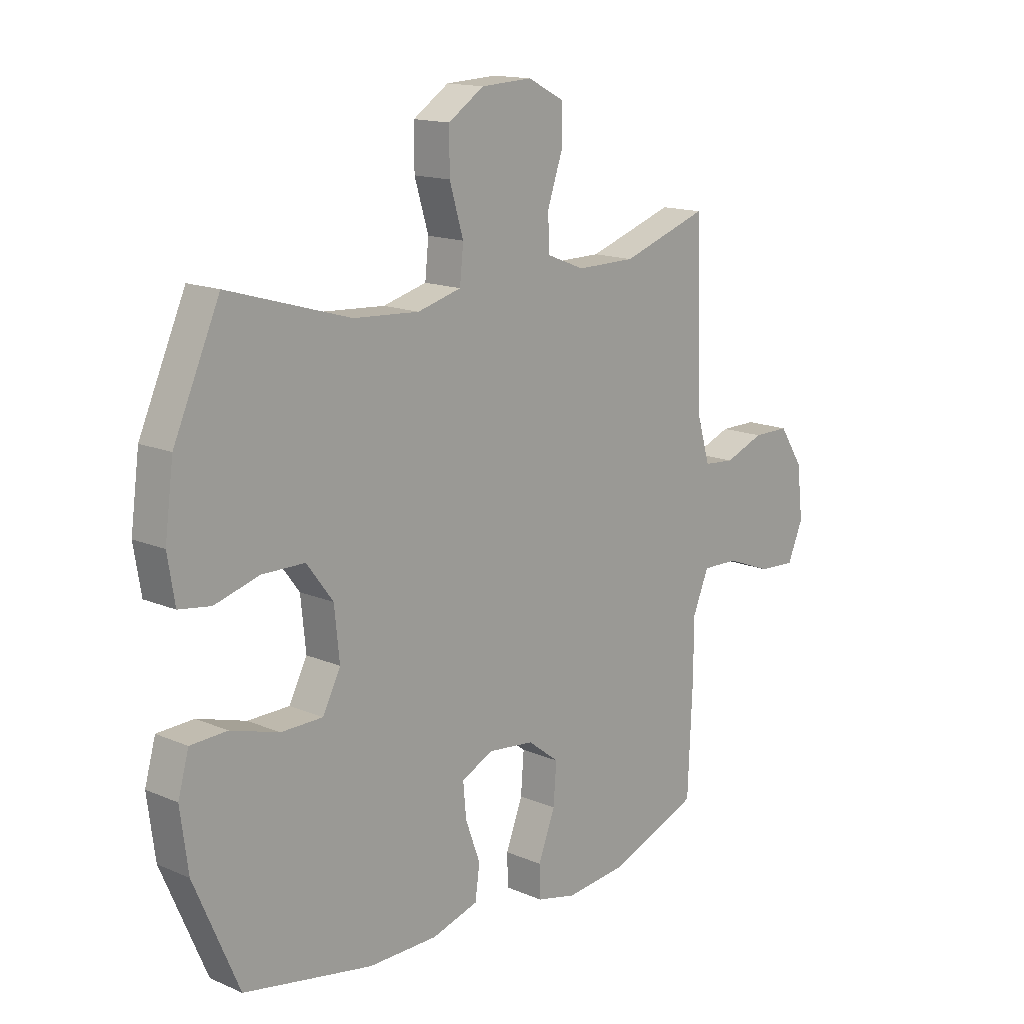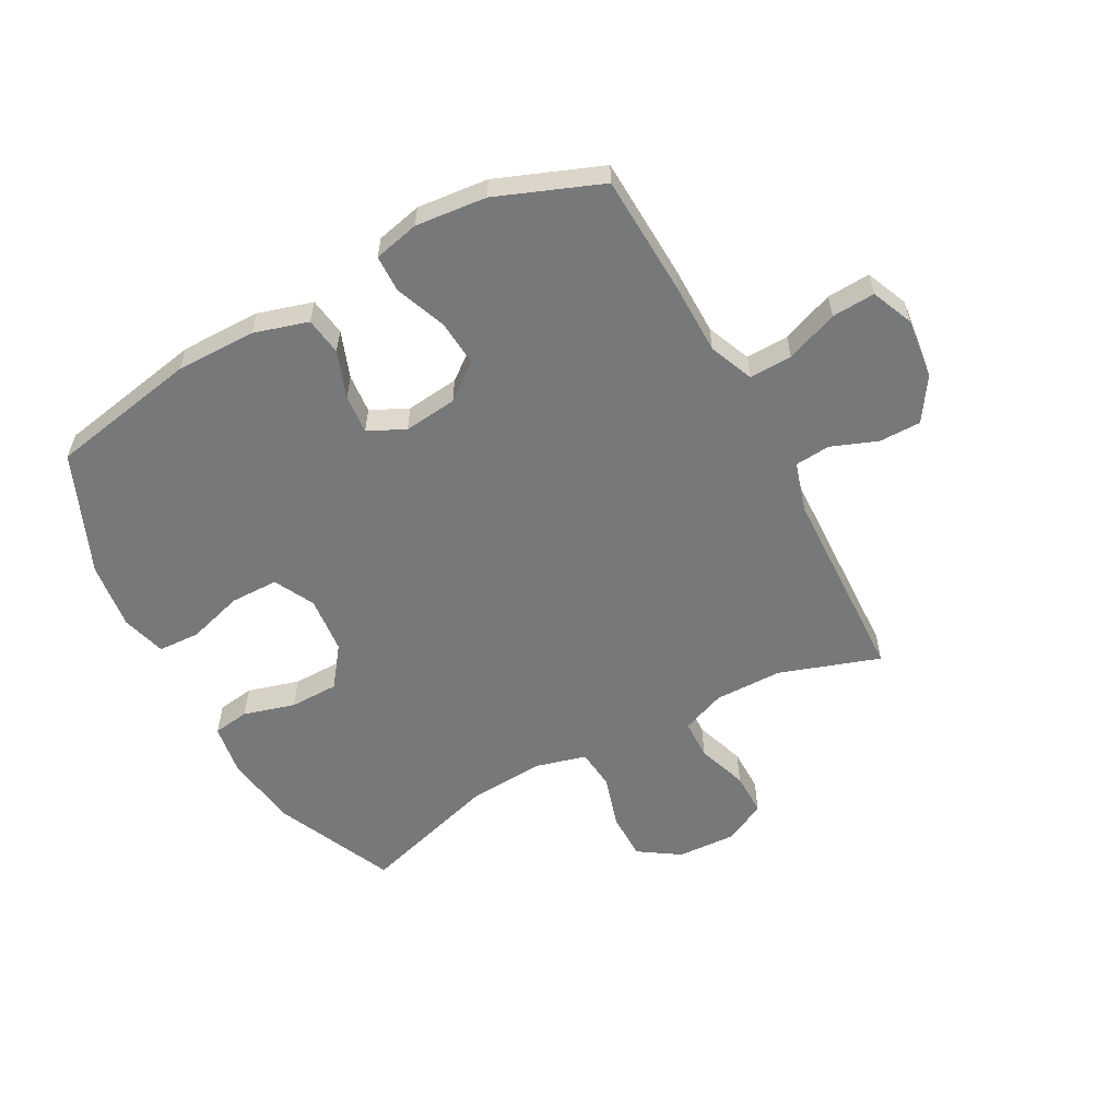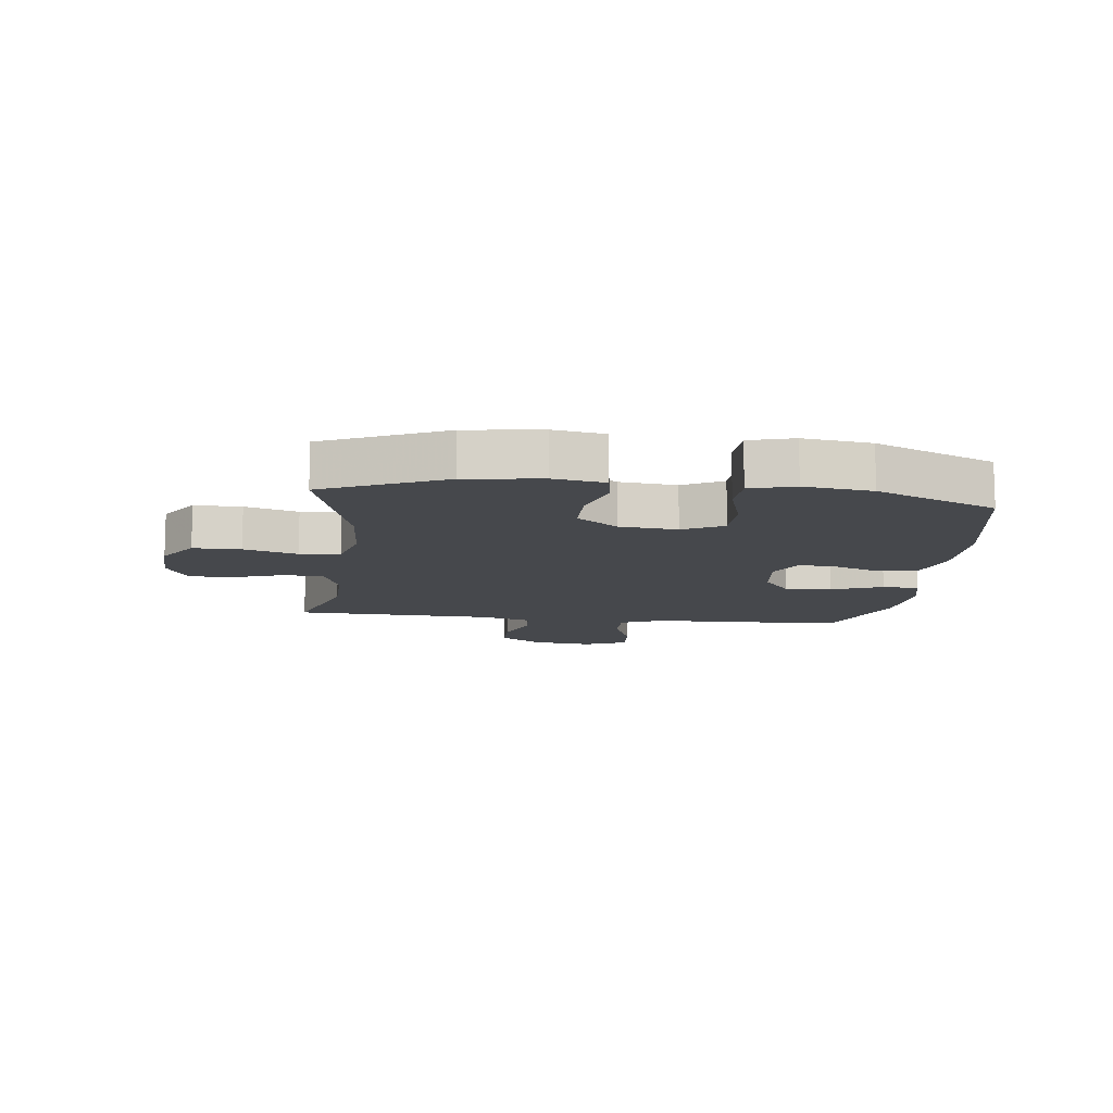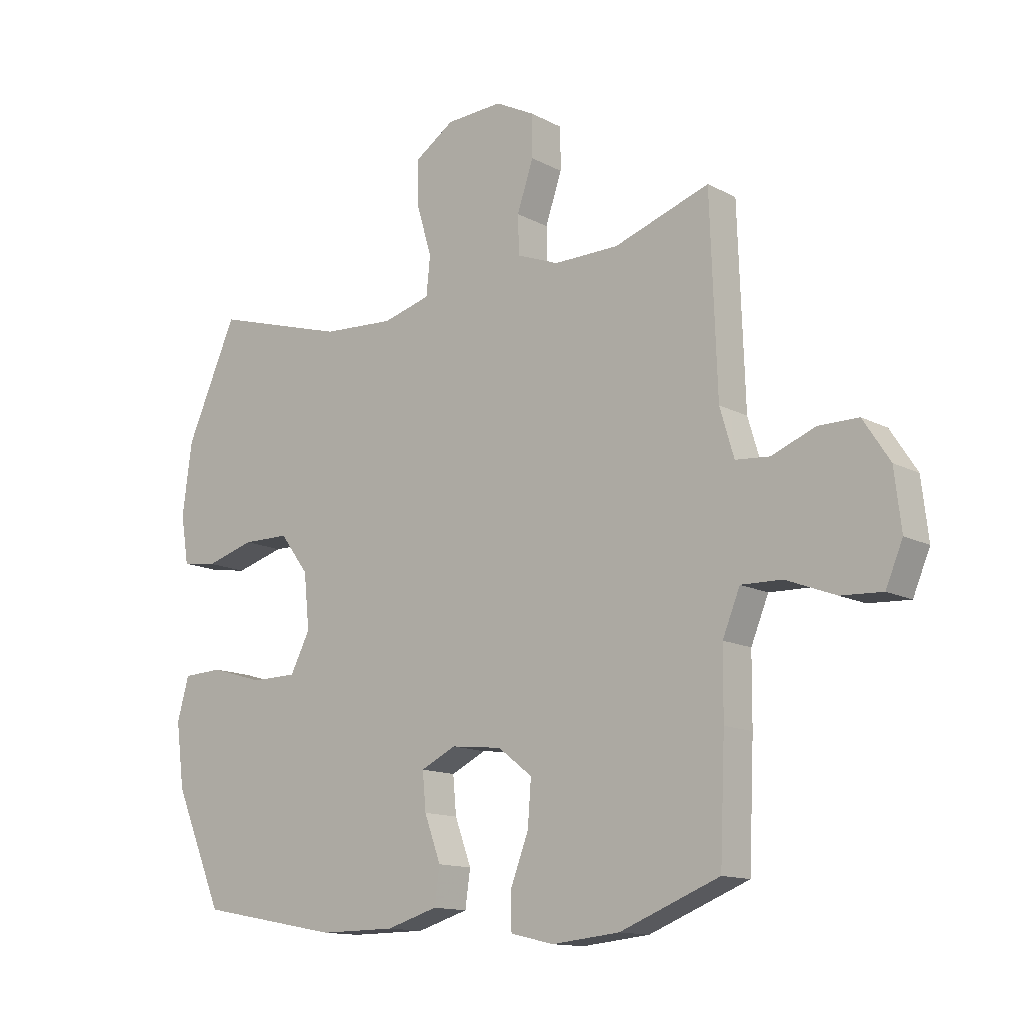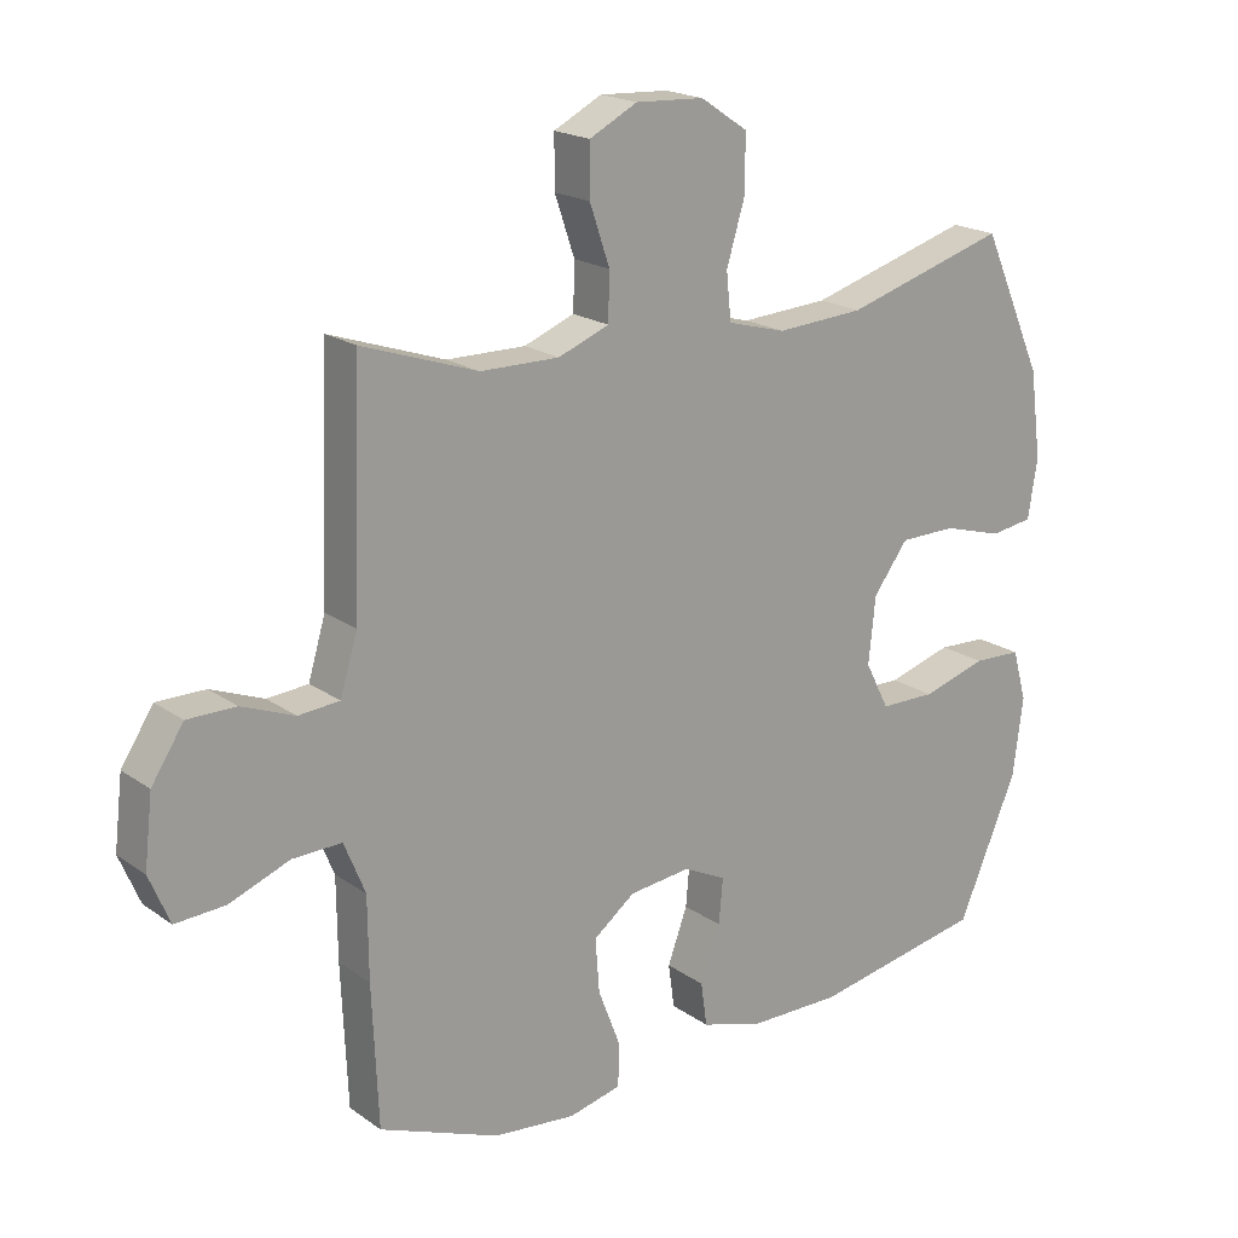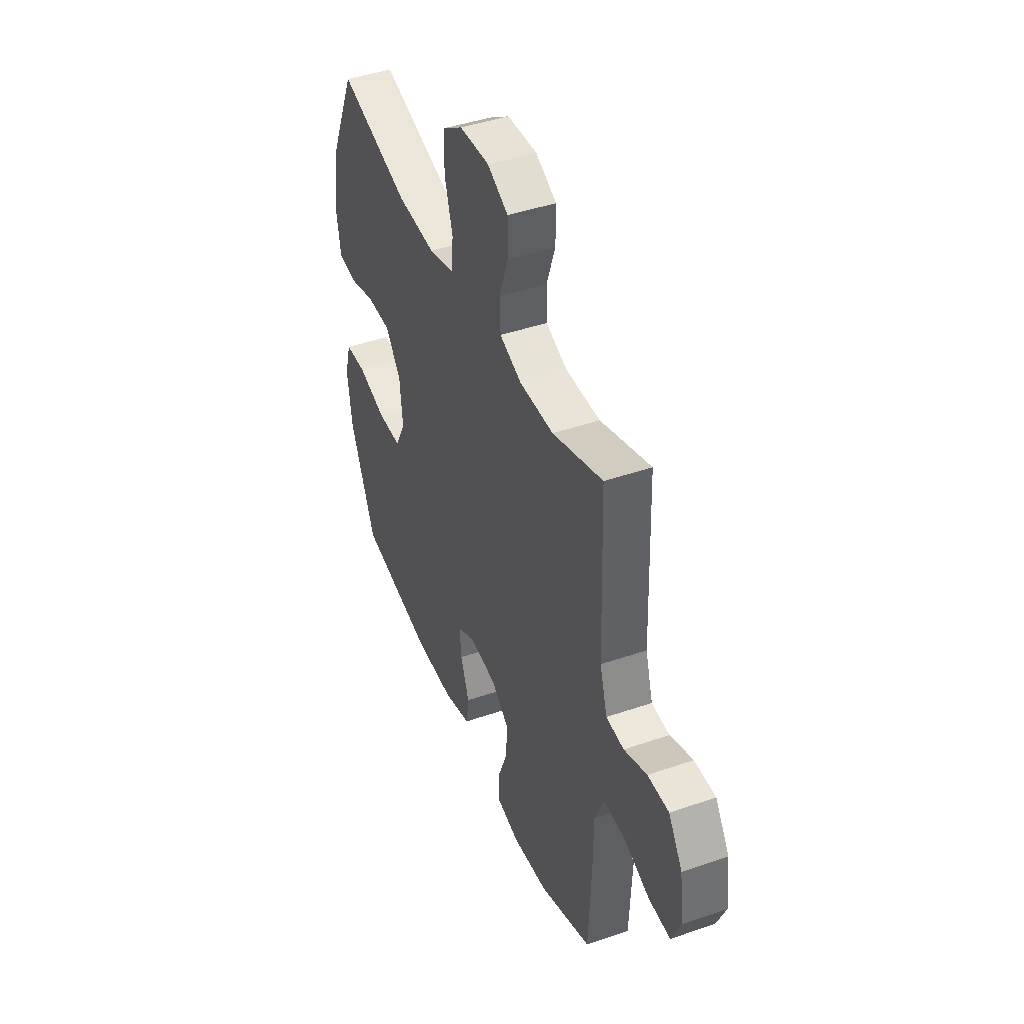
<metadata>
{"format":"obj","ext":"obj","renderer":"f3d","projection":"perspective","resolution":1024,"background":"white","views":[{"elev":14.9,"azim":132.6,"up":"+Z"},{"elev":-57.3,"azim":-151.5,"up":"+Y"},{"elev":-11.5,"azim":83.2,"up":"+Y"},{"elev":-13.3,"azim":-140.0,"up":"+Z"},{"elev":19.3,"azim":-37.7,"up":"+Z"},{"elev":43.7,"azim":-112.1,"up":"+Z"}]}
</metadata>
<code>
v 0.5 0.07 -0.5
v 0.249 0.07 -0.547
v 0.114 0.07 -0.546
v 0.023 0.07 -0.519
v 0.014 0.07 -0.455
v 0.043 0.07 -0.376
v 0.049 0.07 -0.31
v -0.013 0.07 -0.28
v -0.103 0.07 -0.29
v -0.164 0.07 -0.337
v -0.158 0.07 -0.415
v -0.125 0.07 -0.501
v -0.127 0.07 -0.563
v -0.204 0.07 -0.581
v -0.324 0.07 -0.569
v -0.5 0.07 -0.5
v -0.509 0.07 -0.295
v -0.51 0.07 -0.176
v -0.541 0.07 -0.101
v -0.613 0.07 -0.103
v -0.701 0.07 -0.137
v -0.774 0.07 -0.141
v -0.804 0.07 -0.07
v -0.792 0.07 0.032
v -0.745 0.07 0.104
v -0.674 0.07 0.104
v -0.597 0.07 0.074
v -0.537 0.07 0.079
v -0.512 0.07 0.163
v -0.5 0.07 0.5
v -0.331 0.07 0.443
v -0.216 0.07 0.442
v -0.142 0.07 0.471
v -0.14 0.07 0.539
v -0.169 0.07 0.624
v -0.169 0.07 0.698
v -0.099 0.07 0.734
v 0.001 0.07 0.729
v 0.07 0.07 0.683
v 0.07 0.07 0.603
v 0.043 0.07 0.513
v 0.05 0.07 0.445
v 0.135 0.07 0.422
v 0.263 0.07 0.43
v 0.5 0.07 0.5
v 0.59 0.07 0.298
v 0.607 0.07 0.171
v 0.593 0.07 0.085
v 0.531 0.07 0.076
v 0.444 0.07 0.101
v 0.361 0.07 0.1
v 0.31 0.07 0.032
v 0.3 0.07 -0.065
v 0.335 0.07 -0.133
v 0.416 0.07 -0.134
v 0.51 0.07 -0.106
v 0.581 0.07 -0.109
v 0.602 0.07 -0.184
v 0.587 0.07 -0.298
v 0.5 0 -0.5
v 0.249 0 -0.547
v 0.114 0 -0.546
v 0.023 0 -0.519
v 0.014 0 -0.455
v 0.043 0 -0.376
v 0.049 0 -0.31
v -0.013 0 -0.28
v -0.103 0 -0.29
v -0.164 0 -0.337
v -0.158 0 -0.415
v -0.125 0 -0.501
v -0.127 0 -0.563
v -0.204 0 -0.581
v -0.324 0 -0.569
v -0.5 0 -0.5
v -0.509 0 -0.295
v -0.51 0 -0.176
v -0.541 0 -0.101
v -0.613 0 -0.103
v -0.701 0 -0.137
v -0.774 0 -0.141
v -0.804 0 -0.07
v -0.792 0 0.032
v -0.745 0 0.104
v -0.674 0 0.104
v -0.597 0 0.074
v -0.537 0 0.079
v -0.512 0 0.163
v -0.5 0 0.5
v -0.331 0 0.443
v -0.216 0 0.442
v -0.142 0 0.471
v -0.14 0 0.539
v -0.169 0 0.624
v -0.169 0 0.698
v -0.099 0 0.734
v 0.001 0 0.729
v 0.07 0 0.683
v 0.07 0 0.603
v 0.043 0 0.513
v 0.05 0 0.445
v 0.135 0 0.422
v 0.263 0 0.43
v 0.5 0 0.5
v 0.59 0 0.298
v 0.607 0 0.171
v 0.593 0 0.085
v 0.531 0 0.076
v 0.444 0 0.101
v 0.361 0 0.1
v 0.31 0 0.032
v 0.3 0 -0.065
v 0.335 0 -0.133
v 0.416 0 -0.134
v 0.51 0 -0.106
v 0.581 0 -0.109
v 0.602 0 -0.184
v 0.587 0 -0.298
f 4 5 6
f 3 4 6
f 2 3 6
f 1 2 6
f 59 1 6
f 58 59 6
f 57 58 6
f 56 57 6
f 55 56 6
f 54 55 6 7
f 53 54 7 8
f 52 53 8 9
f 51 52 9 10
f 48 49 50
f 47 48 50
f 46 47 50
f 45 46 50
f 44 45 50
f 43 44 50 51
f 42 43 51 10
f 39 40 41
f 38 39 41
f 37 38 41
f 36 37 41
f 35 36 41
f 34 35 41
f 41 42 10
f 34 41 10
f 33 34 10
f 29 30 31
f 28 29 31 32
f 25 26 27
f 24 25 27
f 23 24 27
f 22 23 27
f 21 22 27
f 20 21 27
f 19 20 27 28
f 32 33 10
f 28 32 10
f 19 28 10
f 18 19 10
f 16 17 18
f 15 16 18
f 14 15 18
f 13 14 18
f 12 13 18
f 11 12 18
f 10 11 18
f 65 64 63
f 65 63 62
f 65 62 61
f 65 61 60
f 65 60 118
f 65 118 117
f 65 117 116
f 65 116 115
f 65 115 114
f 66 65 114 113
f 67 66 113 112
f 68 67 112 111
f 69 68 111 110
f 109 108 107
f 109 107 106
f 109 106 105
f 109 105 104
f 109 104 103
f 110 109 103 102
f 69 110 102 101
f 100 99 98
f 100 98 97
f 100 97 96
f 100 96 95
f 100 95 94
f 100 94 93
f 69 101 100
f 69 100 93
f 69 93 92
f 90 89 88
f 91 90 88 87
f 86 85 84
f 86 84 83
f 86 83 82
f 86 82 81
f 86 81 80
f 86 80 79
f 87 86 79 78
f 69 92 91
f 69 91 87
f 69 87 78
f 69 78 77
f 77 76 75
f 77 75 74
f 77 74 73
f 77 73 72
f 77 72 71
f 77 71 70
f 77 70 69
f 1 60 61 2
f 2 61 62 3
f 3 62 63 4
f 4 63 64 5
f 5 64 65 6
f 6 65 66 7
f 7 66 67 8
f 8 67 68 9
f 9 68 69 10
f 10 69 70 11
f 11 70 71 12
f 12 71 72 13
f 13 72 73 14
f 14 73 74 15
f 15 74 75 16
f 16 75 76 17
f 17 76 77 18
f 18 77 78 19
f 19 78 79 20
f 20 79 80 21
f 21 80 81 22
f 22 81 82 23
f 23 82 83 24
f 24 83 84 25
f 25 84 85 26
f 26 85 86 27
f 27 86 87 28
f 28 87 88 29
f 29 88 89 30
f 30 89 90 31
f 31 90 91 32
f 32 91 92 33
f 33 92 93 34
f 34 93 94 35
f 35 94 95 36
f 36 95 96 37
f 37 96 97 38
f 38 97 98 39
f 39 98 99 40
f 40 99 100 41
f 41 100 101 42
f 42 101 102 43
f 43 102 103 44
f 44 103 104 45
f 45 104 105 46
f 46 105 106 47
f 47 106 107 48
f 48 107 108 49
f 49 108 109 50
f 50 109 110 51
f 51 110 111 52
f 52 111 112 53
f 53 112 113 54
f 54 113 114 55
f 55 114 115 56
f 56 115 116 57
f 57 116 117 58
f 58 117 118 59
f 59 118 60 1

</code>
